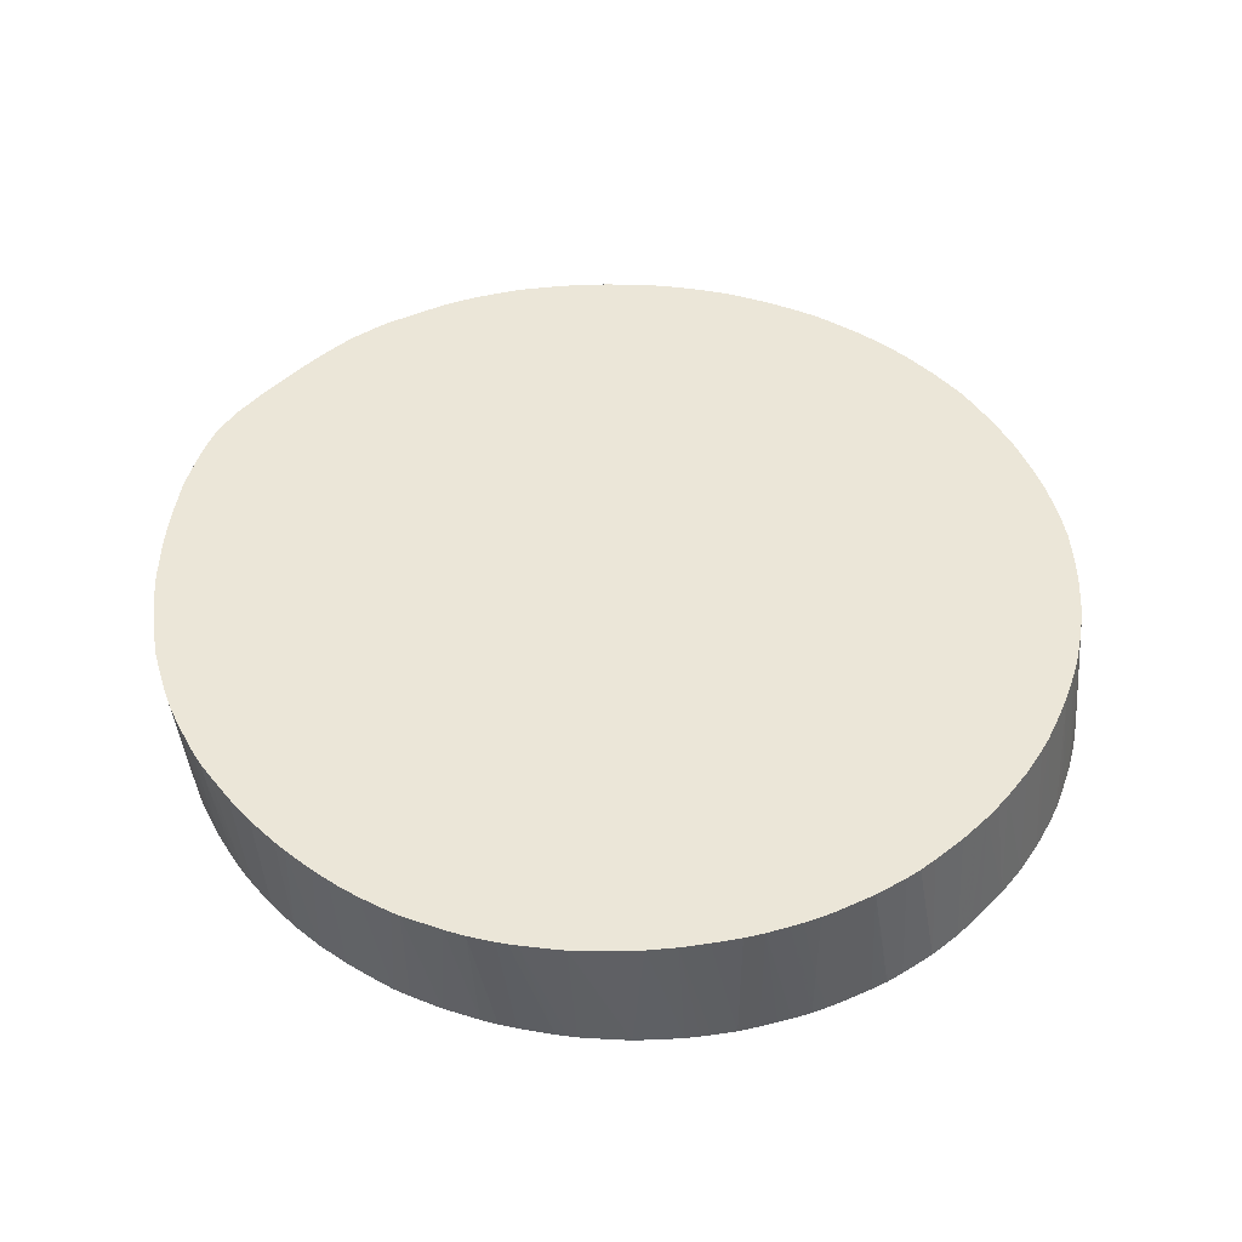
<metadata>
{"format":"obj","ext":"obj","renderer":"f3d","projection":"perspective","resolution":1024,"background":"white","views":[{"elev":46.5,"azim":-139.0,"up":"+Z"}]}
</metadata>
<code>
v 0.004407 0.02454 0.04342
v 0.003807 0.02426 0.03907
v 0.003807 0.02454 0.04342
v 0.004891 0.02453 0.04342
v 0.004891 0.02425 0.03907
v 0.00272 0.02419 0.03907
v 0.00332 0.02453 0.04342
v 0.005491 0.02449 0.04342
v 0.005978 0.02445 0.04342
v 0.005978 0.02427 0.04077
v 0.005978 0.0242 0.03968
v 0.005978 0.02415 0.03907
v 0.001633 0.02403 0.03907
v 0.002233 0.02444 0.04342
v 0.00272 0.02448 0.04342
v 0.007065 0.02428 0.04342
v 0.006456 0.02407 0.03907
v 0.007065 0.02417 0.04185
v 0.007065 0.02409 0.04077
v 0.001633 0.02434 0.04342
v 0.001015 0.02393 0.03907
v 0.008181 0.02404 0.04342
v 0.006951 0.02399 0.03907
v 0.007735 0.02395 0.04077
v 0.007458 0.02388 0.03907
v 0.001053 0.02423 0.04342
v 0.0004702 0.02379 0.03907
v 0.0005577 0.02412 0.04342
v 0.008665 0.02392 0.04342
v 0.008598 0.02389 0.04273
v 0.008111 0.02371 0.03907
v 0.0002808 0.02404 0.04342
v -0.000541 0.02348 0.03907
v 0.008732 0.0239 0.04342
v 0.00921 0.02374 0.04342
v 0.009239 0.0236 0.04185
v 0.009239 0.02335 0.03907
v -0.0009693 0.0236 0.04342
v -0.00166 0.02304 0.03907
v 0.01033 0.02331 0.04342
v 0.01014 0.02299 0.03907
v -0.001602 0.02334 0.04342
v -0.002158 0.02282 0.03907
v 0.01111 0.02296 0.04342
v 0.01083 0.02281 0.04043
v 0.01038 0.02288 0.03907
v -0.002368 0.02295 0.04342
v -0.002671 0.02255 0.03907
v 0.01165 0.02265 0.04342
v 0.01141 0.02233 0.03907
v 0.01112 0.0225 0.03907
v 0.01068 0.02274 0.03907
v -0.002668 0.02278 0.04342
v -0.003656 0.02199 0.03907
v 0.01221 0.02231 0.04342
v 0.01216 0.02187 0.03907
v -0.002913 0.02262 0.04342
v -0.003962 0.02179 0.03907
v 0.01255 0.02209 0.04342
v 0.0124 0.02171 0.03907
v 0.01301 0.0218 0.04342
v 0.01306 0.02176 0.04336
v -0.004201 0.02164 0.03907
v -0.003767 0.02206 0.04342
v 0.01276 0.02154 0.03968
v 0.01271 0.0215 0.03907
v 0.01307 0.02176 0.04342
v 0.01353 0.02106 0.04077
v 0.01345 0.02099 0.03968
v 0.01341 0.02095 0.03907
v 0.0131 0.02119 0.03907
v 0.01312 0.02172 0.04342
v 0.01397 0.02101 0.04342
v -0.004067 0.02186 0.04342
v -0.004892 0.02112 0.03907
v 0.01407 0.0206 0.04077
v 0.01399 0.02053 0.03968
v 0.01364 0.02075 0.03907
v 0.01426 0.02077 0.04342
v -0.005463 0.02068 0.03907
v -0.004495 0.0215 0.04342
v 0.0145 0.02054 0.04342
v 0.01453 0.01995 0.03907
v 0.01427 0.02019 0.03907
v 0.01395 0.02049 0.03907
v -0.005766 0.02039 0.03907
v -0.005696 0.02043 0.04342
v -0.005209 0.02089 0.04342
v -0.004921 0.02115 0.04342
v 0.0148 0.02026 0.04342
v 0.01457 0.01999 0.03968
v 0.01511 0.01996 0.04342
v 0.01522 0.01957 0.04131
v 0.01477 0.01971 0.03907
v -0.00657 0.01962 0.03907
v -0.006337 0.01975 0.04342
v 0.01535 0.01971 0.04342
v 0.01511 0.01944 0.03968
v 0.01559 0.01943 0.04342
v 0.01635 0.01853 0.04342
v 0.01507 0.0194 0.03907
v -0.006865 0.01928 0.03907
v -0.006506 0.01955 0.04342
v -0.00708 0.01902 0.03907
v -0.007351 0.0187 0.03907
v 0.01532 0.01909 0.03907
v 0.01644 0.01841 0.04342
v -0.006663 0.01936 0.04342
v -0.007573 0.01843 0.03907
v 0.01551 0.01885 0.03907
v 0.01705 0.01758 0.04342
v 0.01575 0.01853 0.03907
v -0.006911 0.01905 0.04342
v -0.007943 0.01789 0.03907
v -0.007491 0.01831 0.04342
v -0.007214 0.01867 0.04342
v 0.01642 0.01757 0.03907
v 0.01626 0.01781 0.03907
v 0.01605 0.01812 0.03907
v 0.01729 0.01723 0.04342
v -0.008249 0.01742 0.03907
v -0.007858 0.01777 0.04342
v 0.01795 0.01621 0.04342
v 0.01685 0.01685 0.03907
v -0.008488 0.01705 0.03907
v -0.008225 0.01716 0.04342
v 0.01816 0.0158 0.04342
v 0.01728 0.01605 0.03907
v 0.01702 0.01653 0.03907
v -0.008628 0.01681 0.03907
v -0.008432 0.01679 0.04342
v -0.008805 0.0165 0.03907
v -0.008791 0.01648 0.03968
v -0.008767 0.01643 0.04077
v 0.01842 0.01527 0.04342
v 0.01875 0.01457 0.04342
v 0.01741 0.01574 0.03907
v -0.008715 0.01634 0.04274
v -0.008671 0.01635 0.04342
v -0.009015 0.01608 0.03907
v -0.009164 0.01576 0.03907
v 0.01911 0.01359 0.04342
v 0.01784 0.01468 0.03907
v 0.01767 0.01511 0.03907
v 0.01752 0.0155 0.03907
v -0.009079 0.01576 0.04077
v -0.009024 0.01576 0.04185
v -0.008913 0.01582 0.04342
v -0.008715 0.01626 0.04342
v -0.0094 0.01521 0.03907
v 0.01927 0.0125 0.04342
v 0.01854 0.01192 0.03907
v 0.01851 0.01212 0.03907
v 0.01841 0.01262 0.03907
v 0.01826 0.01325 0.03907
v 0.01818 0.01359 0.03907
v 0.01799 0.0142 0.03907
v -0.009613 0.01469 0.03907
v -0.009178 0.01515 0.04342
v 0.01931 0.01141 0.04342
v 0.01871 0.01032 0.03907
v 0.01861 0.01145 0.03907
v -0.009735 0.01436 0.03907
v -0.009365 0.01468 0.04342
v 0.01931 0.01032 0.04342
v 0.01872 0.009242 0.03907
v 0.01871 0.009848 0.03907
v -0.009802 0.01418 0.03907
v -0.009525 0.01414 0.04342
v -0.009793 0.01416 0.03931
v 0.01928 0.009242 0.04342
v 0.01868 0.008763 0.03907
v 0.01924 0.008561 0.04342
v -0.009863 0.01397 0.03907
v -0.00968 0.01363 0.04342
v 0.01864 0.008154 0.03907
v 0.0192 0.008154 0.04342
v -0.009959 0.01362 0.03907
v -0.009802 0.01313 0.04342
v 0.01853 0.007354 0.03907
v 0.01913 0.007533 0.04342
v -0.0101 0.01302 0.03907
v -0.01023 0.0125 0.03907
v -0.009901 0.01254 0.04342
v 0.01847 0.007051 0.03907
v 0.01905 0.007068 0.04342
v -0.01031 0.01189 0.03907
v -0.01005 0.01141 0.04342
v 0.01842 0.006811 0.03907
v 0.0189 0.006427 0.04342
v -0.01038 0.01141 0.03907
v -0.0101 0.01081 0.04342
v 0.01822 0.00598 0.03907
v 0.0188 0.006046 0.04342
v -0.01041 0.0108 0.03907
v -0.01012 0.01032 0.04342
v 0.0179 0.004894 0.03907
v 0.01873 0.005804 0.04342
v -0.01044 0.01032 0.03907
v -0.01012 0.009727 0.04342
v -0.01045 0.009721 0.03907
v -0.01046 0.009242 0.03907
v 0.01756 0.00397 0.03907
v 0.01815 0.004378 0.04342
v -0.01011 0.009242 0.04342
v -0.01039 0.008154 0.03907
v 0.01788 0.003719 0.04342
v 0.01742 0.003667 0.03907
v -0.01002 0.008154 0.04342
v -0.01031 0.007545 0.03907
v 0.01765 0.003286 0.04342
v 0.01694 0.00272 0.03907
v 0.01732 0.003428 0.03907
v -0.00986 0.007143 0.04342
v -0.01024 0.007068 0.03907
v 0.01739 0.002807 0.04342
v 0.01647 0.001918 0.03907
v -0.009758 0.006641 0.04342
v -0.0101 0.006459 0.03907
v 0.01701 0.00223 0.04342
v 0.01669 0.00173 0.04342
v 0.0161 0.001375 0.03907
v -0.009589 0.006023 0.04342
v -0.009991 0.005948 0.03907
v 0.01647 0.001427 0.04342
v 0.01556 0.0006562 0.03907
v -0.009385 0.005379 0.04342
v -0.009805 0.005374 0.03933
v -0.009817 0.005336 0.03907
v 0.01547 0.0002578 0.04342
v 0.01513 0.0001135 0.03907
v 0.01532 0.0003502 0.03907
v -0.009228 0.004894 0.04342
v -0.009639 0.004828 0.03907
v 0.01436 -0.0008132 0.04342
v 0.01404 -0.001004 0.03907
v 0.01428 -0.0007642 0.03907
v 0.01458 -0.000461 0.03907
v -0.008864 0.003965 0.04342
v -0.009234 0.003806 0.03907
v 0.01388 -0.001217 0.04342
v 0.0135 -0.001471 0.03907
v -0.009065 0.003806 0.04077
v -0.008724 0.003208 0.04153
v -0.008756 0.003722 0.04342
v -0.008843 0.00298 0.03907
v -0.008765 0.003136 0.04077
v 0.01358 -0.001463 0.04342
v 0.01313 -0.001778 0.03907
v -0.008549 0.002437 0.03907
v -0.008243 0.00272 0.04342
v -0.008622 0.003422 0.04342
v 0.0132 -0.001757 0.04342
v 0.01284 -0.002017 0.03907
v -0.008295 0.002013 0.03907
v -0.0078 0.00188 0.04294
v -0.007969 0.002256 0.04342
v 0.01283 -0.002026 0.04342
v 0.01229 -0.002413 0.03907
v -0.008036 0.001597 0.03907
v -0.007771 0.001924 0.04342
v -0.007794 0.001219 0.03907
v -0.007663 0.001014 0.03907
v -0.007433 0.001338 0.04294
v 0.01229 -0.002387 0.04342
v 0.01181 -0.002716 0.03907
v -0.007401 0.001381 0.04342
v -0.007503 0.000815 0.03907
v -0.006859 0.0006851 0.04342
v 0.01181 -0.002667 0.04342
v 0.01139 -0.002981 0.03907
v -0.007252 0.000509 0.03907
v -0.006891 0.0006504 0.04294
v -0.006427 0.0001048 0.04294
v -0.006392 0.0001423 0.04342
v 0.01141 -0.002898 0.04342
v 0.01089 -0.00327 0.03907
v 0.01112 -0.003137 0.03907
v -0.006681 -0.0001695 0.03907
v -0.005882 -0.0004668 0.04294
v -0.00585 -0.0004293 0.04342
v -0.006092 -0.0001752 0.04342
v 0.01107 -0.003082 0.04342
v 0.01086 -0.003259 0.04014
v 0.01043 -0.003469 0.03974
v 0.01037 -0.003513 0.03907
v -0.006151 -0.0007151 0.03907
v -0.005407 -0.001062 0.04219
v -0.005352 -0.00101 0.04294
v -0.005308 -0.000972 0.04342
v 0.01079 -0.003224 0.04342
v 0.0103 -0.003504 0.04077
v 0.009239 -0.003992 0.03907
v -0.005606 -0.001235 0.03907
v -0.005273 -0.001506 0.03907
v -0.004329 -0.002161 0.04006
v -0.004807 -0.001445 0.04294
v -0.004766 -0.001414 0.04342
v 0.01025 -0.003461 0.04342
v 0.009239 -0.003977 0.03968
v 0.008813 -0.004148 0.03907
v -0.004889 -0.001815 0.03907
v -0.004385 -0.002202 0.03907
v -0.004192 -0.002329 0.03907
v -0.003846 -0.002557 0.03907
v -0.003726 -0.002473 0.04077
v -0.00349 -0.002323 0.04342
v -0.004076 -0.001988 0.04294
v -0.004032 -0.001956 0.04342
v 0.00969 -0.003683 0.04342
v 0.009239 -0.003949 0.04077
v 0.008449 -0.004272 0.03907
v -0.002963 -0.003097 0.03907
v -0.002904 -0.003068 0.03968
v -0.002715 -0.002771 0.04342
v 0.009239 -0.003856 0.04342
v 0.008414 -0.004263 0.03968
v 0.007904 -0.004434 0.03907
v -0.002659 -0.003264 0.03907
v -0.002788 -0.003016 0.04077
v -0.00212 -0.003235 0.04209
v -0.002027 -0.003189 0.04294
v -0.001972 -0.003163 0.04342
v 0.008586 -0.004055 0.04342
v 0.008338 -0.004249 0.04077
v 0.007869 -0.004422 0.03968
v 0.007417 -0.004555 0.03907
v -0.002421 -0.003391 0.03907
v -0.002362 -0.00336 0.03968
v -0.002097 -0.003544 0.03907
v -0.001628 -0.003764 0.03907
v -0.001628 -0.003703 0.03968
v -0.00143 -0.003417 0.04342
v 0.008099 -0.004203 0.04342
v 0.007796 -0.004399 0.04077
v 0.007065 -0.004636 0.03907
v -0.0005555 -0.004185 0.03907
v -0.000541 -0.004029 0.04077
v -0.000541 -0.003772 0.04342
v -0.001063 -0.003565 0.04342
v 0.007563 -0.004338 0.04342
v 0.007065 -0.00461 0.03968
v 0.006456 -0.004745 0.03907
v -4.265e-05 -0.004361 0.03907
v -2.516e-05 -0.004356 0.03922
v -0.0004477 -0.004171 0.03962
v -5.722e-05 -0.003934 0.04342
v 0.007071 -0.004425 0.04342
v 0.007065 -0.004561 0.04077
v 0.005978 -0.004826 0.03907
v 0.0005227 -0.004511 0.03907
v 0.001056 -0.004356 0.04252
v 0.001225 -0.004321 0.04342
v 0.0005926 -0.004145 0.04342
v 0.006421 -0.004523 0.04342
v 0.005978 -0.00474 0.04077
v 0.005369 -0.004887 0.03907
v 0.001024 -0.004618 0.03907
v 0.001633 -0.004745 0.03907
v 0.001723 -0.004416 0.04342
v 0.005978 -0.004584 0.04342
v 0.005978 -0.004676 0.04185
v 0.004891 -0.00493 0.03907
v 0.002111 -0.004809 0.03907
v 0.00272 -0.004561 0.04342
v 0.005375 -0.004633 0.04342
v 0.004891 -0.004829 0.04077
v 0.004285 -0.004945 0.03907
v 0.00272 -0.004884 0.03907
v 0.003204 -0.004604 0.04342
v 0.004891 -0.004667 0.04342
v 0.003807 -0.00495 0.03907
v 0.003807 -0.004656 0.04342
v 0.004291 -0.004662 0.04342
f 160 166 167
f 160 165 166
f 160 167 161
f 163 168 164
f 164 168 170
f 164 170 169
f 165 171 166
f 166 171 173
f 173 177 176
f 168 174 170
f 169 170 175
f 170 174 175
f 172 173 176
f 174 178 175
f 175 178 179
f 176 177 181
f 158 164 159
f 176 181 180
f 166 173 172
f 158 163 164
f 141 150 146
f 151 161 162
f 178 182 179
f 136 144 145
f 136 145 137
f 138 141 146
f 138 146 147
f 138 147 148
f 138 148 149
f 138 149 139
f 142 151 152
f 151 162 152
f 142 152 153
f 142 154 155
f 142 155 156
f 142 156 157
f 142 157 143
f 146 150 147
f 147 150 158
f 147 158 148
f 148 158 159
f 151 160 161
f 142 153 154
f 179 182 183
f 209 210 215
f 180 181 186
f 206 210 209
f 207 211 212
f 207 212 213
f 207 213 208
f 136 143 144
f 209 215 214
f 211 216 212
f 212 216 217
f 214 215 218
f 215 219 218
f 216 220 217
f 217 220 221
f 217 221 222
f 218 219 224
f 218 224 223
f 221 225 222
f 222 225 226
f 223 224 228
f 223 228 227
f 205 206 209
f 203 204 207
f 203 207 208
f 202 206 205
f 180 186 185
f 183 187 184
f 184 187 188
f 185 186 189
f 186 190 189
f 187 191 188
f 188 191 192
f 189 190 193
f 190 194 193
f 179 183 184
f 191 195 192
f 193 194 197
f 194 198 197
f 195 199 196
f 196 199 201
f 196 201 202
f 196 202 200
f 197 198 203
f 198 204 203
f 200 202 205
f 192 195 196
f 136 142 143
f 108 109 113
f 134 140 141
f 74 80 81
f 76 79 82
f 76 82 83
f 76 83 84
f 76 84 77
f 77 85 78
f 77 84 85
f 80 86 87
f 80 87 88
f 80 88 89
f 80 89 81
f 82 90 91
f 82 91 83
f 83 91 92
f 83 92 93
f 83 93 94
f 86 95 87
f 87 95 96
f 90 92 91
f 74 75 80
f 73 79 76
f 70 77 78
f 70 76 77
f 56 61 62
f 56 62 60
f 57 58 63
f 57 63 64
f 60 65 66
f 60 62 65
f 61 67 62
f 62 68 69
f 62 69 70
f 92 97 93
f 62 70 71
f 62 67 72
f 62 72 73
f 62 73 68
f 63 74 64
f 63 75 74
f 65 71 66
f 68 73 76
f 68 76 69
f 69 76 70
f 62 71 65
f 134 141 138
f 93 98 94
f 93 99 100
f 117 120 123
f 117 123 124
f 121 125 122
f 122 125 126
f 123 127 128
f 123 128 129
f 123 129 124
f 125 130 126
f 126 130 132
f 126 132 133
f 126 133 134
f 126 134 131
f 127 135 128
f 128 135 136
f 128 136 137
f 131 134 138
f 131 138 139
f 132 140 134
f 132 134 133
f 114 122 115
f 114 121 122
f 111 120 117
f 111 119 112
f 93 100 98
f 94 98 101
f 95 102 96
f 96 102 104
f 96 104 105
f 96 105 103
f 98 100 106
f 98 106 101
f 100 107 106
f 93 97 99
f 103 105 108
f 106 107 110
f 107 111 112
f 107 112 110
f 224 229 228
f 109 114 115
f 109 115 116
f 109 116 113
f 111 117 118
f 111 118 119
f 105 109 108
f 225 230 231
f 253 258 254
f 225 232 226
f 319 329 321
f 319 321 320
f 321 329 330
f 321 330 331
f 321 331 332
f 321 332 333
f 321 333 322
f 322 333 323
f 324 334 325
f 325 334 335
f 325 335 326
f 326 335 327
f 327 335 336
f 328 330 329
f 331 337 338
f 331 338 339
f 331 339 340
f 331 340 333
f 331 333 332
f 319 328 329
f 334 341 335
f 318 326 327
f 317 325 318
f 300 311 301
f 301 311 312
f 305 313 306
f 306 313 314
f 306 314 307
f 307 309 308
f 307 314 315
f 310 316 311
f 311 317 312
f 311 316 317
f 312 317 318
f 313 319 314
f 314 319 320
f 314 320 315
f 315 320 321
f 315 321 322
f 315 322 323
f 316 324 325
f 316 325 317
f 318 325 326
f 335 341 336
f 336 341 342
f 336 342 343
f 355 362 356
f 356 362 363
f 356 363 357
f 359 364 365
f 359 365 360
f 361 366 363
f 361 363 362
f 363 366 367
f 363 367 368
f 364 369 365
f 365 369 370
f 366 371 367
f 367 371 368
f 368 371 372
f 369 372 373
f 369 373 370
f 371 374 372
f 372 374 373
f 56 59 61
f 355 361 362
f 353 359 360
f 353 358 359
f 351 353 352
f 337 344 345
f 337 345 346
f 337 346 338
f 338 346 345
f 338 345 339
f 339 345 347
f 341 348 349
f 341 349 342
f 342 349 343
f 299 311 300
f 343 349 350
f 345 351 352
f 345 352 353
f 345 353 354
f 345 354 347
f 348 355 356
f 348 356 350
f 348 350 349
f 350 356 357
f 351 358 353
f 344 351 345
f 299 310 311
f 298 308 309
f 297 308 298
f 248 253 254
f 248 254 249
f 250 255 256
f 250 256 257
f 250 257 251
f 254 258 259
f 255 260 256
f 256 261 257
f 256 260 262
f 256 262 263
f 256 263 264
f 256 264 261
f 258 265 259
f 259 265 266
f 261 264 267
f 263 268 269
f 263 269 264
f 264 269 267
f 265 270 271
f 246 250 247
f 244 252 245
f 244 251 252
f 244 250 251
f 227 228 233
f 228 229 234
f 228 234 233
f 230 235 236
f 230 236 237
f 230 237 238
f 230 238 231
f 233 234 239
f 234 240 239
f 265 271 266
f 235 241 242
f 239 243 244
f 239 244 245
f 239 240 243
f 240 246 247
f 240 247 244
f 240 244 243
f 241 248 249
f 241 249 242
f 244 247 250
f 235 242 236
f 225 231 232
f 268 272 273
f 269 273 274
f 287 294 288
f 288 295 296
f 288 296 297
f 288 297 289
f 288 294 295
f 289 297 298
f 289 298 290
f 291 299 292
f 292 299 300
f 292 300 293
f 293 300 301
f 295 302 296
f 296 302 303
f 296 303 304
f 296 304 305
f 296 305 306
f 296 306 307
f 296 307 308
f 296 308 297
f 286 292 293
f 285 292 286
f 285 291 292
f 284 291 285
f 269 274 275
f 270 276 277
f 270 277 278
f 270 278 271
f 272 279 273
f 273 279 274
f 274 280 281
f 274 281 282
f 274 282 275
f 268 273 269
f 274 279 280
f 277 283 284
f 277 284 285
f 277 285 286
f 279 287 288
f 279 288 280
f 280 288 289
f 280 289 281
f 281 289 290
f 283 291 284
f 276 283 277
f 55 59 56
f 1 2 3
f 53 54 57
f 1 142 136
f 1 136 135
f 1 135 127
f 1 127 123
f 1 123 120
f 1 120 111
f 1 111 107
f 1 107 100
f 1 100 99
f 1 99 97
f 1 97 92
f 1 92 90
f 1 90 82
f 1 82 79
f 1 79 73
f 1 73 72
f 1 72 67
f 1 67 61
f 1 61 59
f 1 151 142
f 1 59 55
f 1 160 151
f 1 171 165
f 1 253 248
f 1 248 241
f 1 241 235
f 1 235 230
f 1 230 225
f 1 225 221
f 1 221 220
f 1 220 216
f 1 216 211
f 1 211 207
f 1 207 204
f 1 204 198
f 1 198 194
f 1 194 190
f 1 190 186
f 1 186 181
f 1 181 177
f 1 177 173
f 1 173 171
f 1 165 160
f 1 55 49
f 1 49 44
f 1 44 40
f 2 66 71
f 2 71 70
f 2 70 78
f 2 78 85
f 2 85 84
f 2 84 83
f 2 83 94
f 2 94 101
f 2 101 106
f 2 106 110
f 2 110 112
f 2 112 119
f 2 119 118
f 2 118 117
f 2 117 124
f 2 124 129
f 2 129 128
f 2 128 137
f 2 137 145
f 2 60 66
f 2 56 60
f 2 50 56
f 2 51 50
f 1 40 35
f 1 35 34
f 1 34 29
f 1 29 22
f 1 22 16
f 1 16 9
f 1 9 8
f 1 8 4
f 1 4 5
f 1 258 253
f 1 5 2
f 2 12 17
f 2 17 23
f 2 23 25
f 2 25 31
f 2 31 37
f 2 37 41
f 2 41 46
f 2 46 52
f 2 52 51
f 2 5 12
f 2 145 144
f 1 265 258
f 1 276 270
f 1 113 116
f 1 116 115
f 1 115 122
f 1 122 126
f 1 126 131
f 1 131 139
f 1 139 149
f 1 149 148
f 1 159 164
f 1 164 169
f 1 169 175
f 1 175 179
f 1 179 184
f 1 184 188
f 1 188 192
f 1 192 196
f 1 196 200
f 1 200 205
f 1 205 209
f 1 108 113
f 1 209 214
f 1 103 108
f 1 87 96
f 54 58 57
f 1 3 7
f 1 7 15
f 1 15 14
f 1 14 20
f 1 20 26
f 1 26 28
f 1 28 32
f 1 32 38
f 1 38 42
f 1 42 47
f 1 47 53
f 1 53 57
f 1 57 64
f 1 64 74
f 1 74 81
f 1 81 89
f 1 89 88
f 1 88 87
f 1 96 103
f 1 214 218
f 1 218 223
f 1 223 227
f 1 353 360
f 1 360 365
f 1 365 370
f 1 370 373
f 1 373 374
f 1 374 371
f 1 371 366
f 1 366 361
f 1 361 355
f 1 355 348
f 1 348 341
f 1 341 334
f 1 334 324
f 1 324 316
f 1 316 310
f 1 310 299
f 1 299 291
f 1 291 283
f 1 283 276
f 1 354 353
f 1 347 354
f 1 339 347
f 1 340 339
f 1 227 233
f 1 233 239
f 1 239 245
f 1 245 252
f 1 252 251
f 1 251 257
f 1 257 261
f 1 261 267
f 1 267 269
f 1 270 265
f 1 269 275
f 1 282 281
f 1 281 290
f 1 290 298
f 1 298 309
f 1 309 307
f 1 307 315
f 1 315 323
f 1 323 333
f 1 333 340
f 1 275 282
f 2 144 143
f 1 148 159
f 2 157 156
f 2 48 43
f 2 43 39
f 2 39 33
f 2 33 27
f 2 27 21
f 2 21 13
f 2 13 6
f 2 6 7
f 2 7 3
f 4 8 5
f 5 8 9
f 5 9 10
f 5 10 11
f 5 11 12
f 6 13 14
f 6 14 15
f 6 15 7
f 9 16 10
f 10 16 11
f 2 54 48
f 11 17 12
f 2 58 54
f 2 75 63
f 2 174 168
f 2 168 163
f 2 163 158
f 2 158 150
f 2 150 141
f 2 141 140
f 2 140 132
f 2 132 130
f 2 130 125
f 2 125 121
f 2 121 114
f 2 114 109
f 2 109 105
f 2 105 104
f 2 104 102
f 2 102 95
f 2 95 86
f 2 86 80
f 2 80 75
f 2 63 58
f 11 16 18
f 11 18 19
f 11 19 17
f 35 40 36
f 36 40 37
f 38 39 42
f 39 43 42
f 40 44 45
f 40 45 46
f 40 46 41
f 42 43 47
f 43 48 47
f 44 49 45
f 45 50 51
f 45 51 52
f 45 52 46
f 45 49 50
f 47 48 53
f 48 54 53
f 49 55 56
f 2 143 157
f 49 56 50
f 33 39 38
f 32 33 38
f 30 37 31
f 30 36 37
f 13 20 14
f 13 21 20
f 16 22 18
f 17 19 23
f 18 22 24
f 18 24 19
f 19 24 25
f 19 25 23
f 20 21 26
f 2 178 174
f 21 27 28
f 22 29 30
f 22 30 24
f 24 30 25
f 25 30 31
f 27 32 28
f 27 33 32
f 29 34 30
f 30 34 35
f 30 35 36
f 21 28 26
f 2 182 178
f 37 40 41
f 2 187 183
f 2 231 238
f 2 238 237
f 2 237 236
f 2 236 242
f 2 242 249
f 2 249 254
f 2 254 259
f 2 259 266
f 2 266 271
f 2 271 278
f 2 278 277
f 2 277 286
f 2 286 293
f 2 293 301
f 2 301 312
f 2 312 318
f 2 318 327
f 2 327 336
f 2 336 343
f 2 232 231
f 2 226 232
f 2 222 226
f 2 217 222
f 2 155 154
f 2 156 155
f 2 183 182
f 2 154 153
f 2 153 152
f 2 152 162
f 2 162 161
f 2 161 167
f 2 167 166
f 2 343 350
f 2 166 172
f 2 180 185
f 2 185 189
f 2 189 193
f 2 193 197
f 2 197 203
f 2 203 208
f 2 208 213
f 2 213 212
f 2 212 217
f 2 176 180
f 2 350 357
f 2 172 176
f 2 363 368
f 2 268 263
f 2 263 262
f 2 262 260
f 2 260 255
f 2 255 250
f 2 250 246
f 2 246 240
f 2 240 234
f 2 234 229
f 2 272 268
f 2 229 224
f 2 219 215
f 2 210 206
f 2 206 202
f 2 202 201
f 2 201 199
f 2 191 187
f 2 195 191
f 2 357 363
f 2 199 195
f 2 224 219
f 2 279 272
f 2 215 210
f 2 294 287
f 2 369 364
f 2 364 359
f 2 287 279
f 2 359 358
f 2 372 369
f 2 351 344
f 2 344 337
f 2 337 331
f 2 331 330
f 2 368 372
f 2 358 351
f 2 328 319
f 2 319 313
f 2 313 305
f 2 305 304
f 2 304 303
f 2 295 294
f 2 302 295
f 2 330 328
f 2 303 302

</code>
